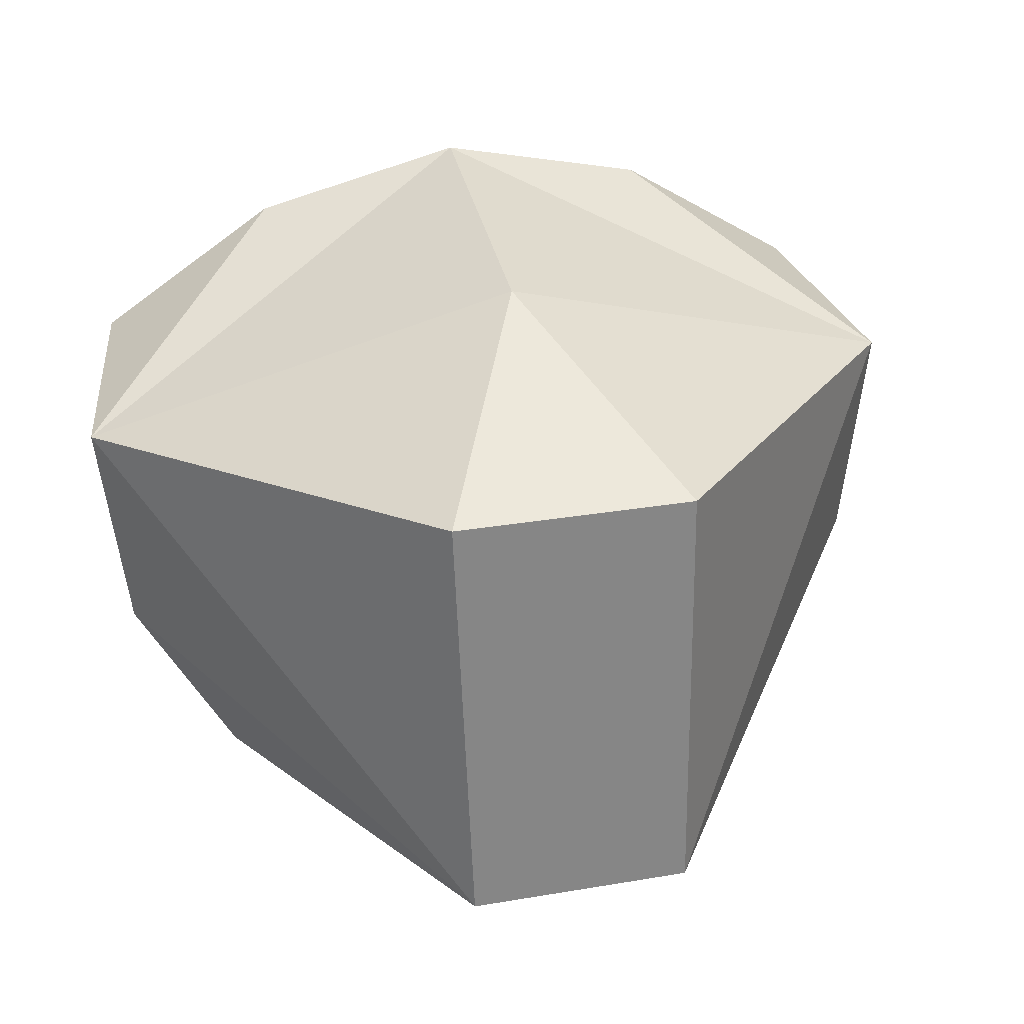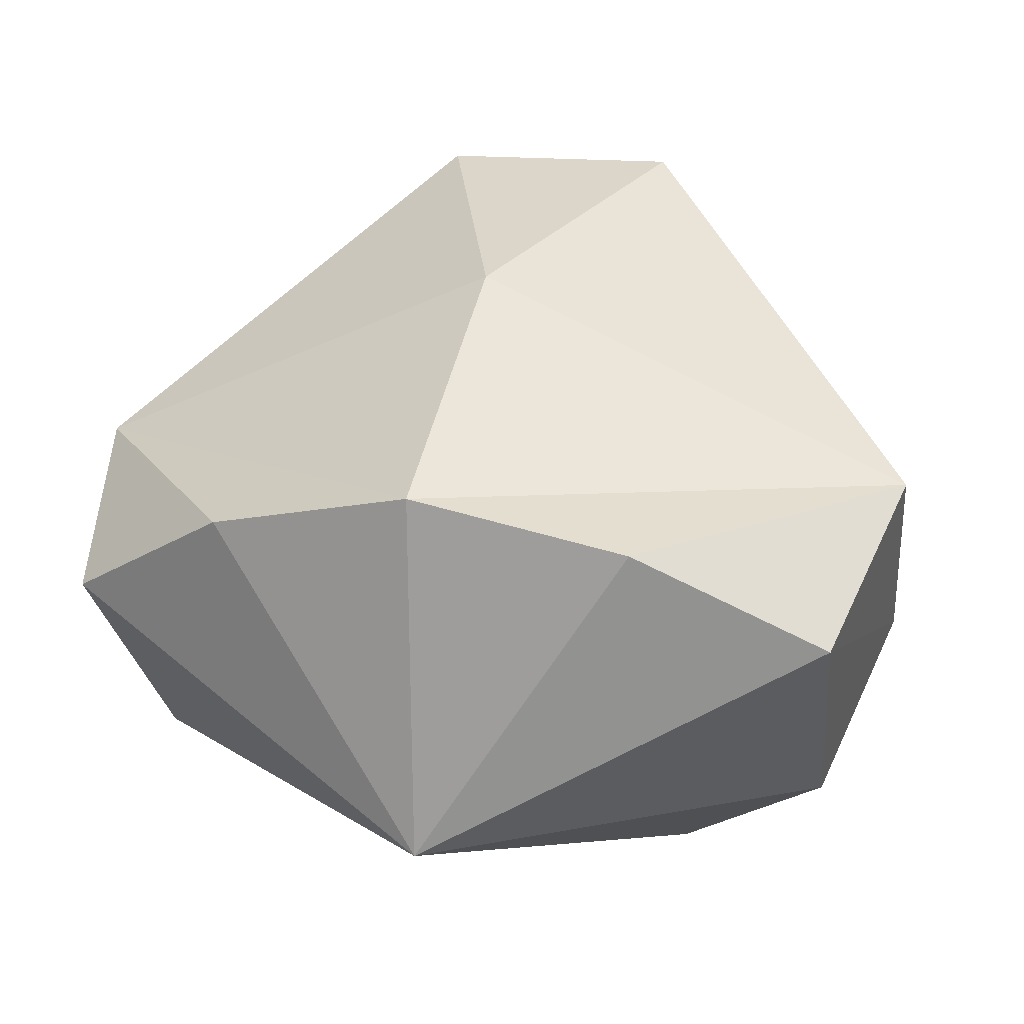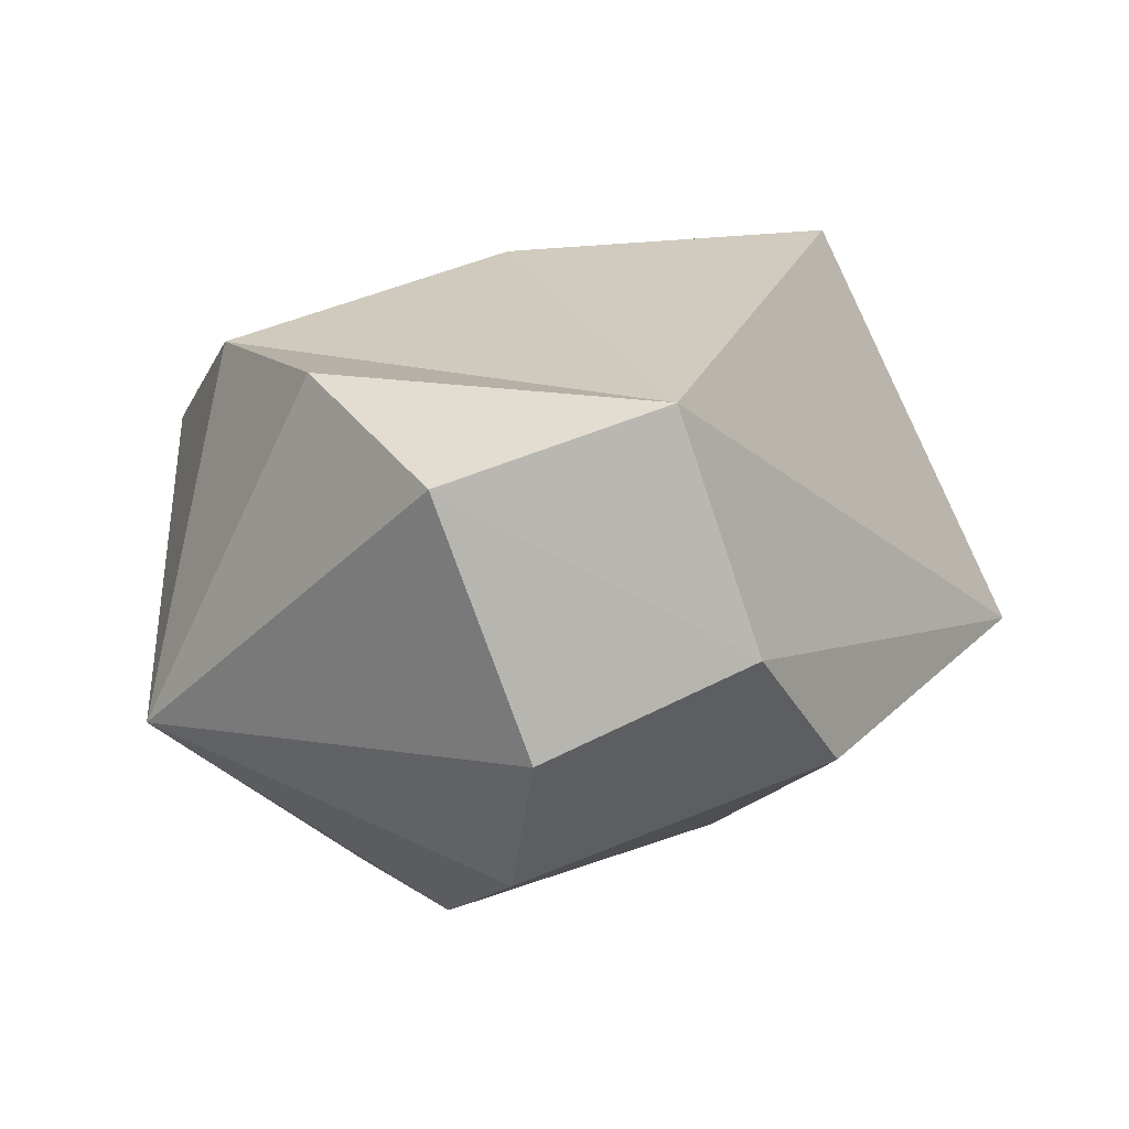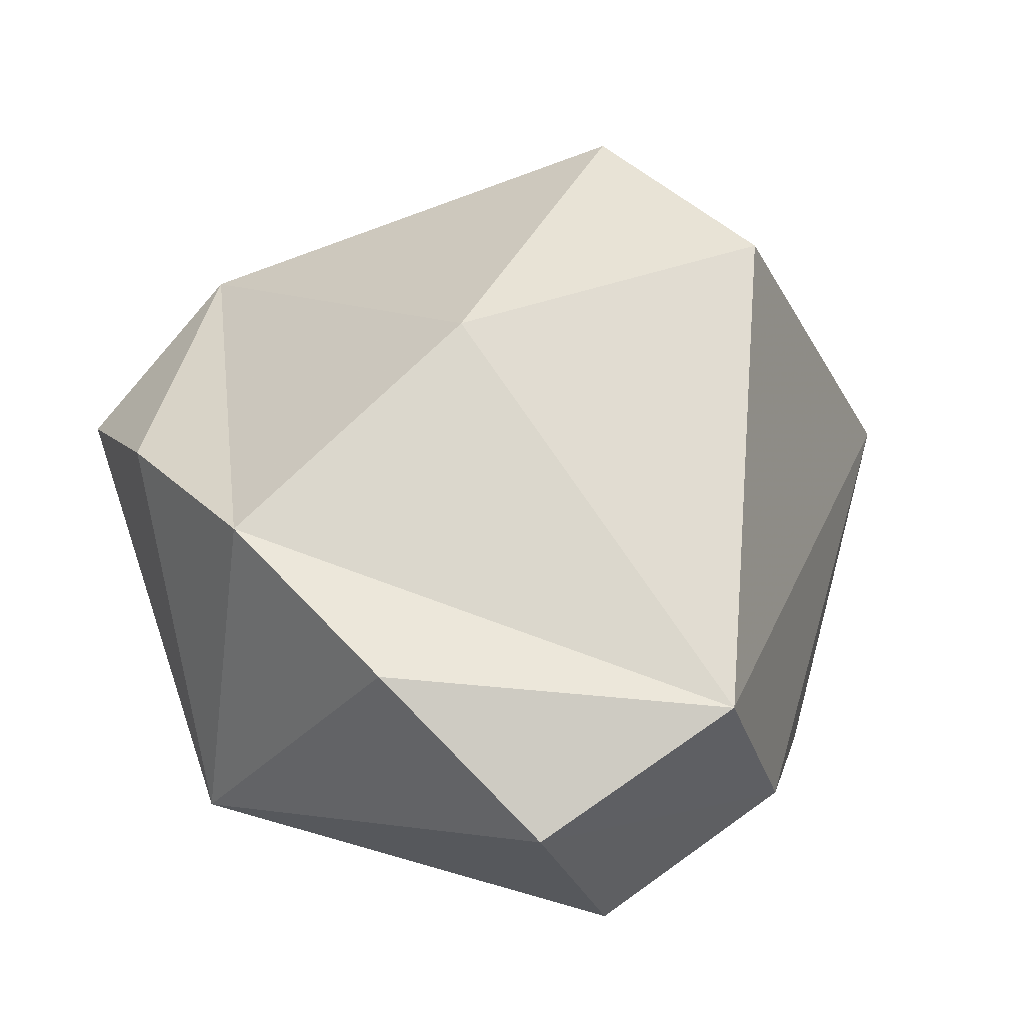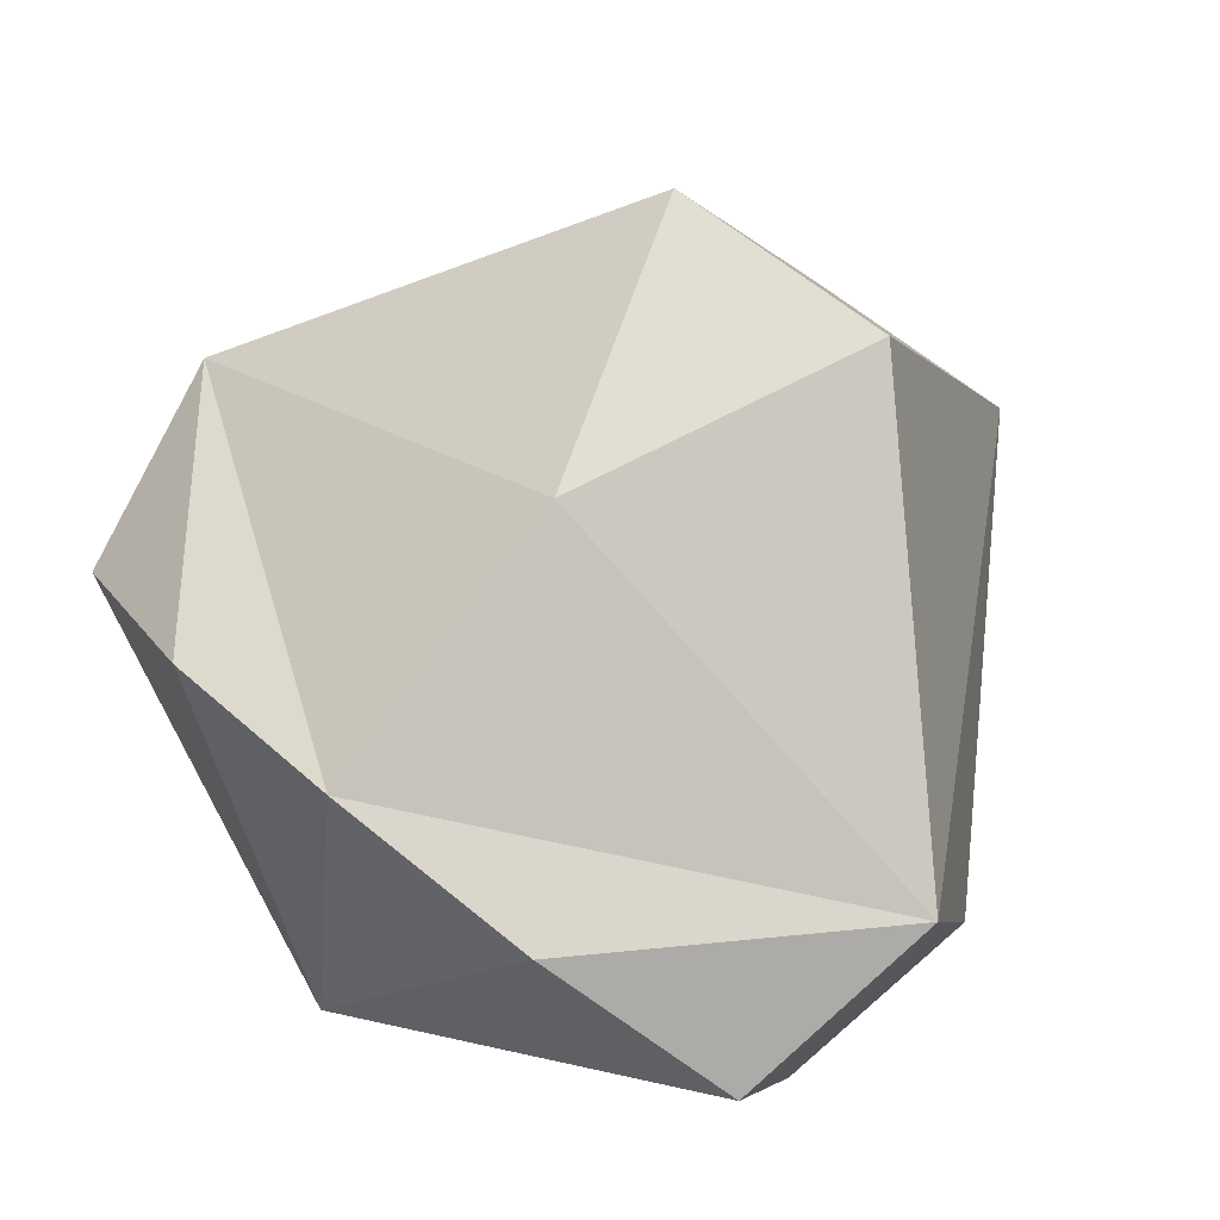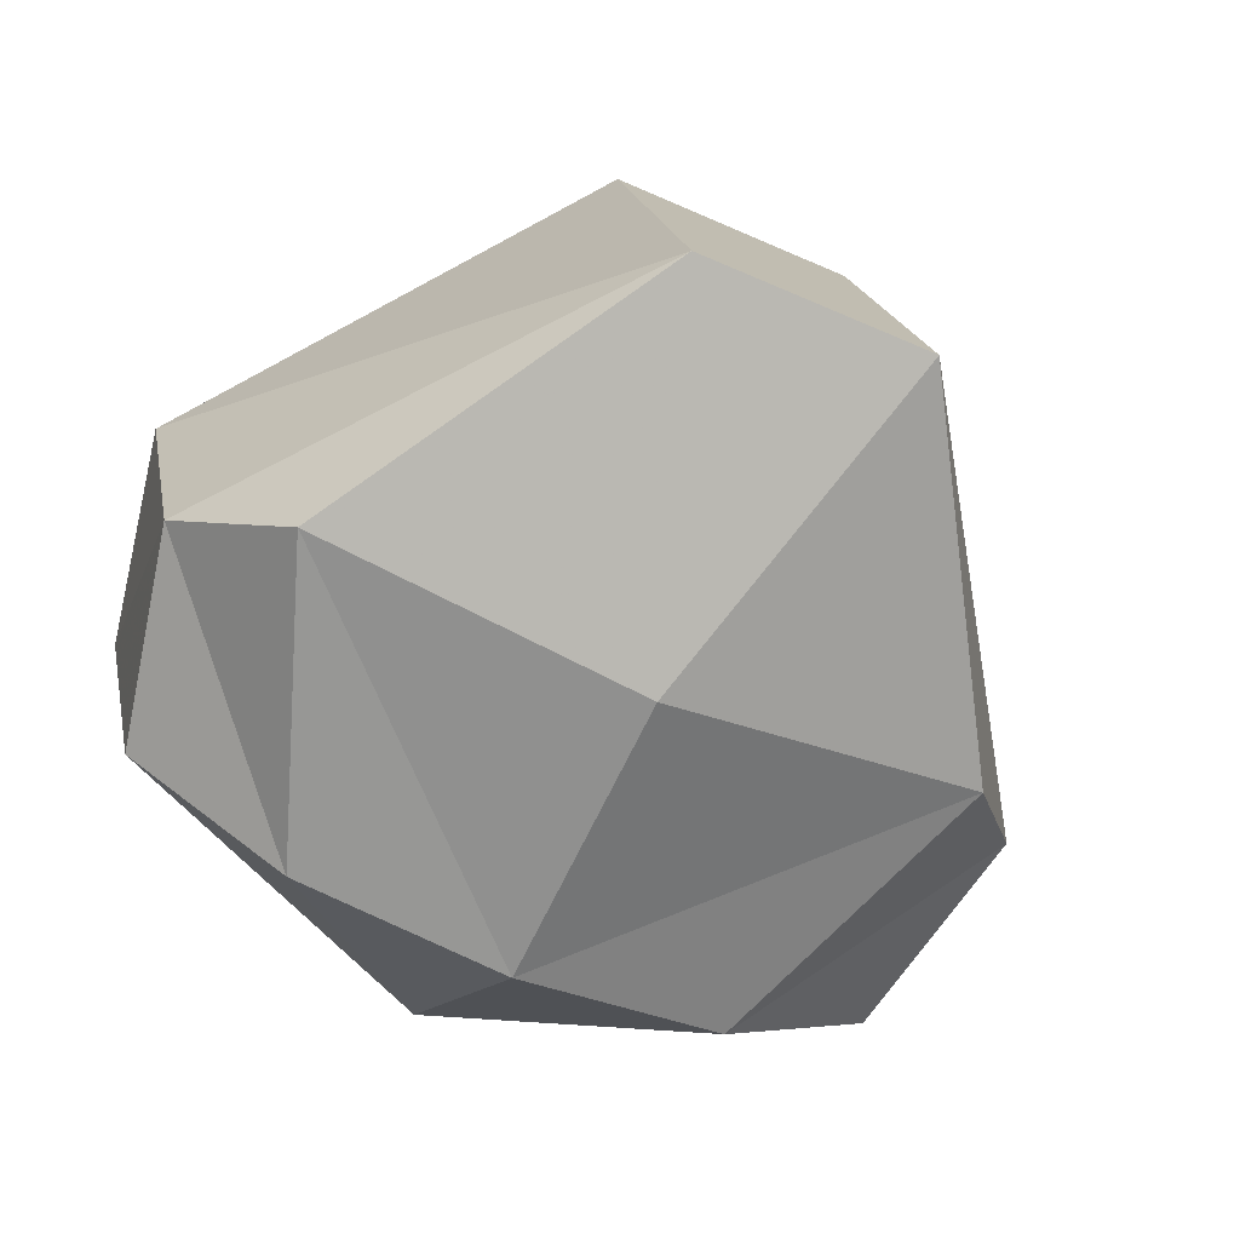
<metadata>
{"format":"obj","ext":"obj","renderer":"f3d","projection":"perspective","resolution":1024,"background":"white","views":[{"elev":55.6,"azim":-14.3,"up":"+Z"},{"elev":31.2,"azim":-166.4,"up":"+Z"},{"elev":2.2,"azim":-115.5,"up":"+Z"},{"elev":47.9,"azim":-131.7,"up":"+Z"},{"elev":66.6,"azim":-141.2,"up":"+Z"},{"elev":-48.0,"azim":-26.4,"up":"+Z"}]}
</metadata>
<code>
o Waist
v -0.3538 0.5976 1.031
v -0.2983 0.8229 1.627
v -0.303 0.5056 1.73
v -0.3604 0.2859 1.105
v -0.3247 0.9163 1.24
v -0.444 0.1969 1.754
v -0.53 0.8171 1.589
v -0.7368 0.7791 1.479
v -0.5733 0.6239 1.089
v -0.7307 0.6735 1.224
v -0.6939 0.3274 1.212
v -0.7855 0.5542 1.557
v -0.7816 0.4623 1.319
v -0.4779 -0.01647 1.331
v -0.187 0.1862 1.732
v -0.07668 0.7991 1.553
v 0.107 0.7455 1.413
v -0.1264 0.6061 1.055
v 0.05337 0.6422 1.163
v -0.01222 0.3002 1.159
v 0.1493 0.5169 1.485
v 0.1013 0.4271 1.25
v -0.2376 -0.02606 1.312
v -0.444 0.1969 1.754
v -0.2376 -0.02606 1.312
v -0.4779 -0.01647 1.331
v -0.2376 -0.02606 1.312
v -0.444 0.1969 1.754
v -0.444 0.1969 1.754
v -0.2376 -0.02606 1.312
f 7 12 2
f 12 3 2
f 14 11 4
f 9 11 13
f 1 11 9
f 11 1 4
f 5 10 8
f 2 5 7
f 5 8 7
f 5 1 9
f 11 14 13
f 8 10 13
f 12 14 6
f 13 12 8
f 12 7 8
f 10 5 9
f 12 6 3
f 9 13 10
f 14 12 13
f 16 2 21
f 21 2 3
f 23 4 20
f 18 22 20
f 20 1 18
f 1 20 4
f 5 17 19
f 2 16 5
f 5 16 17
f 1 5 18
f 20 22 23
f 17 22 19
f 21 15 23
f 22 17 21
f 21 17 16
f 19 18 5
f 21 3 15
f 18 19 22
f 23 22 21
f 15 3 24
f 4 25 14
f 26 27 28
f 29 30 15

</code>
